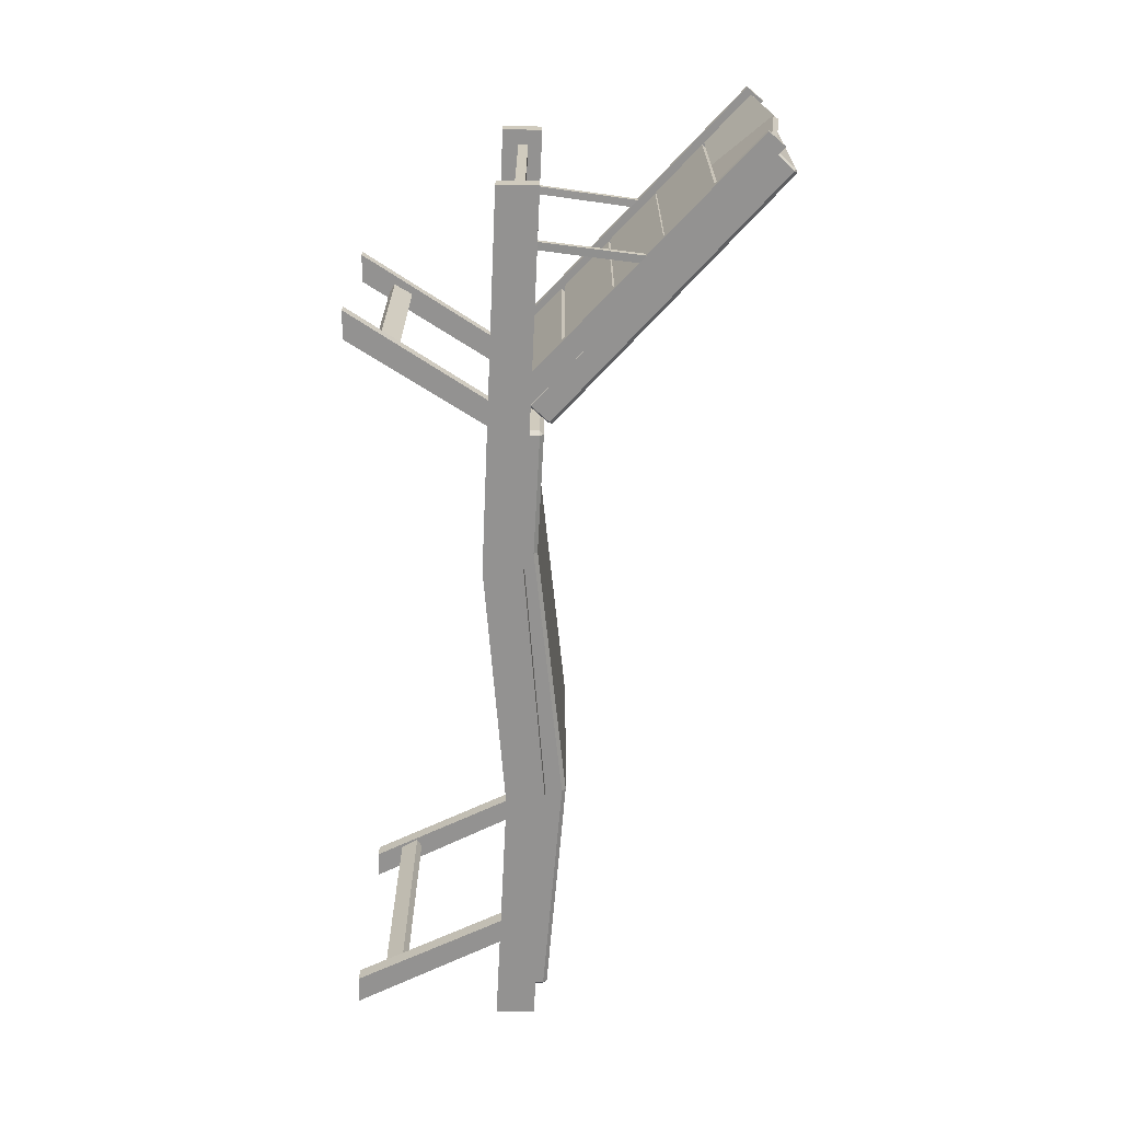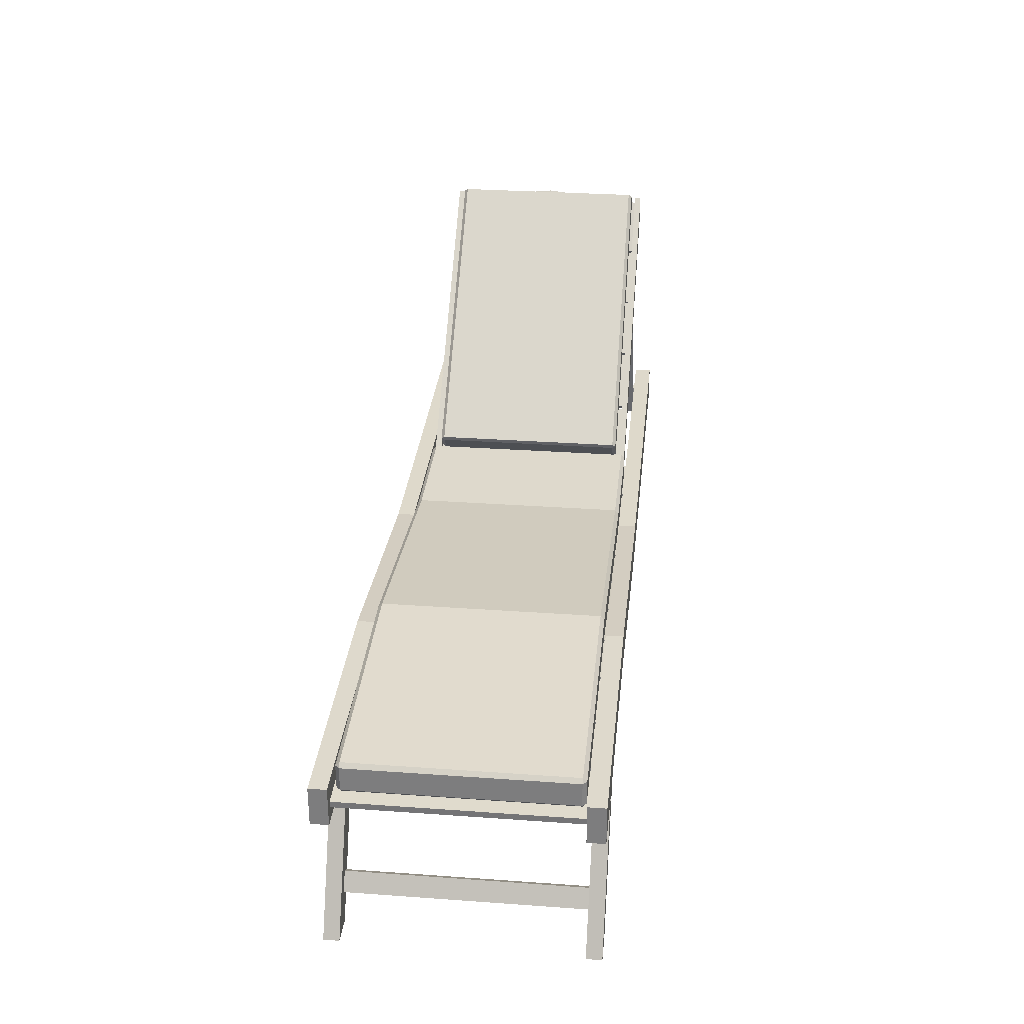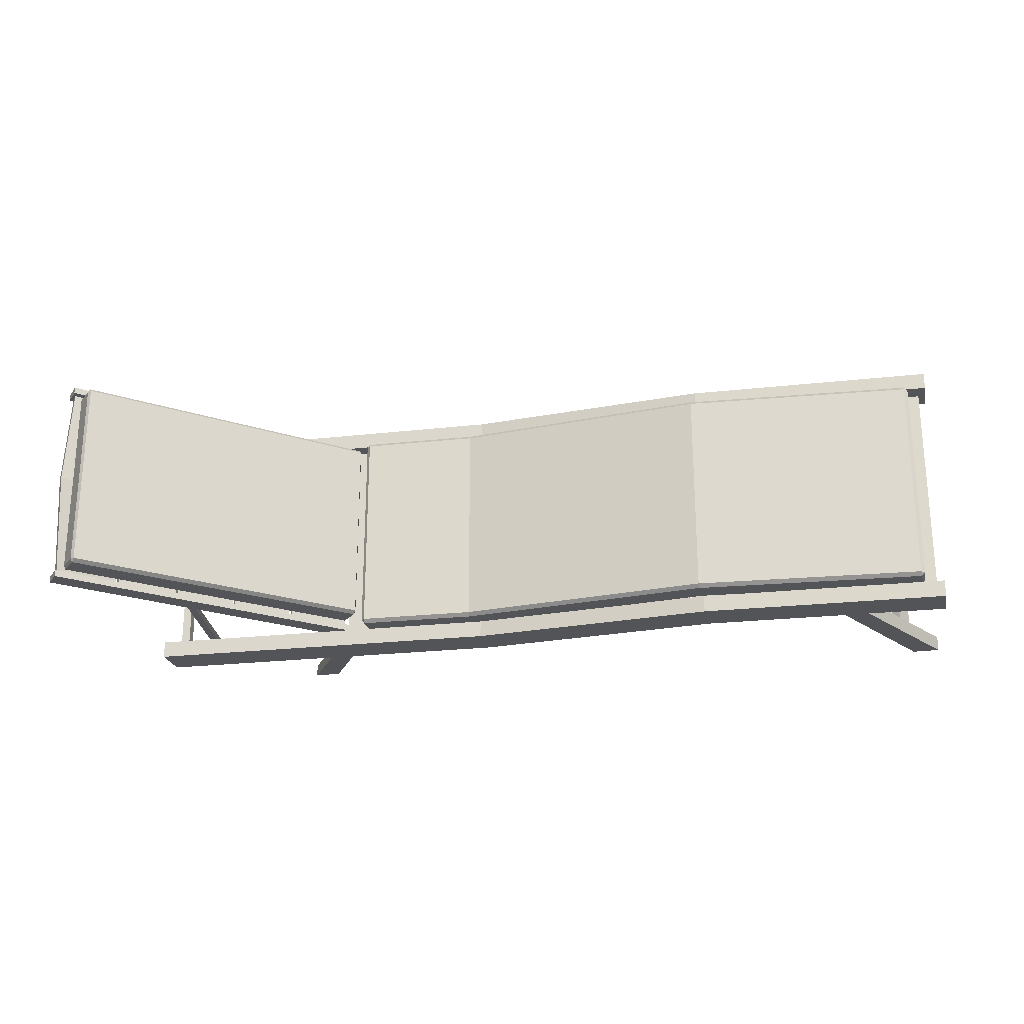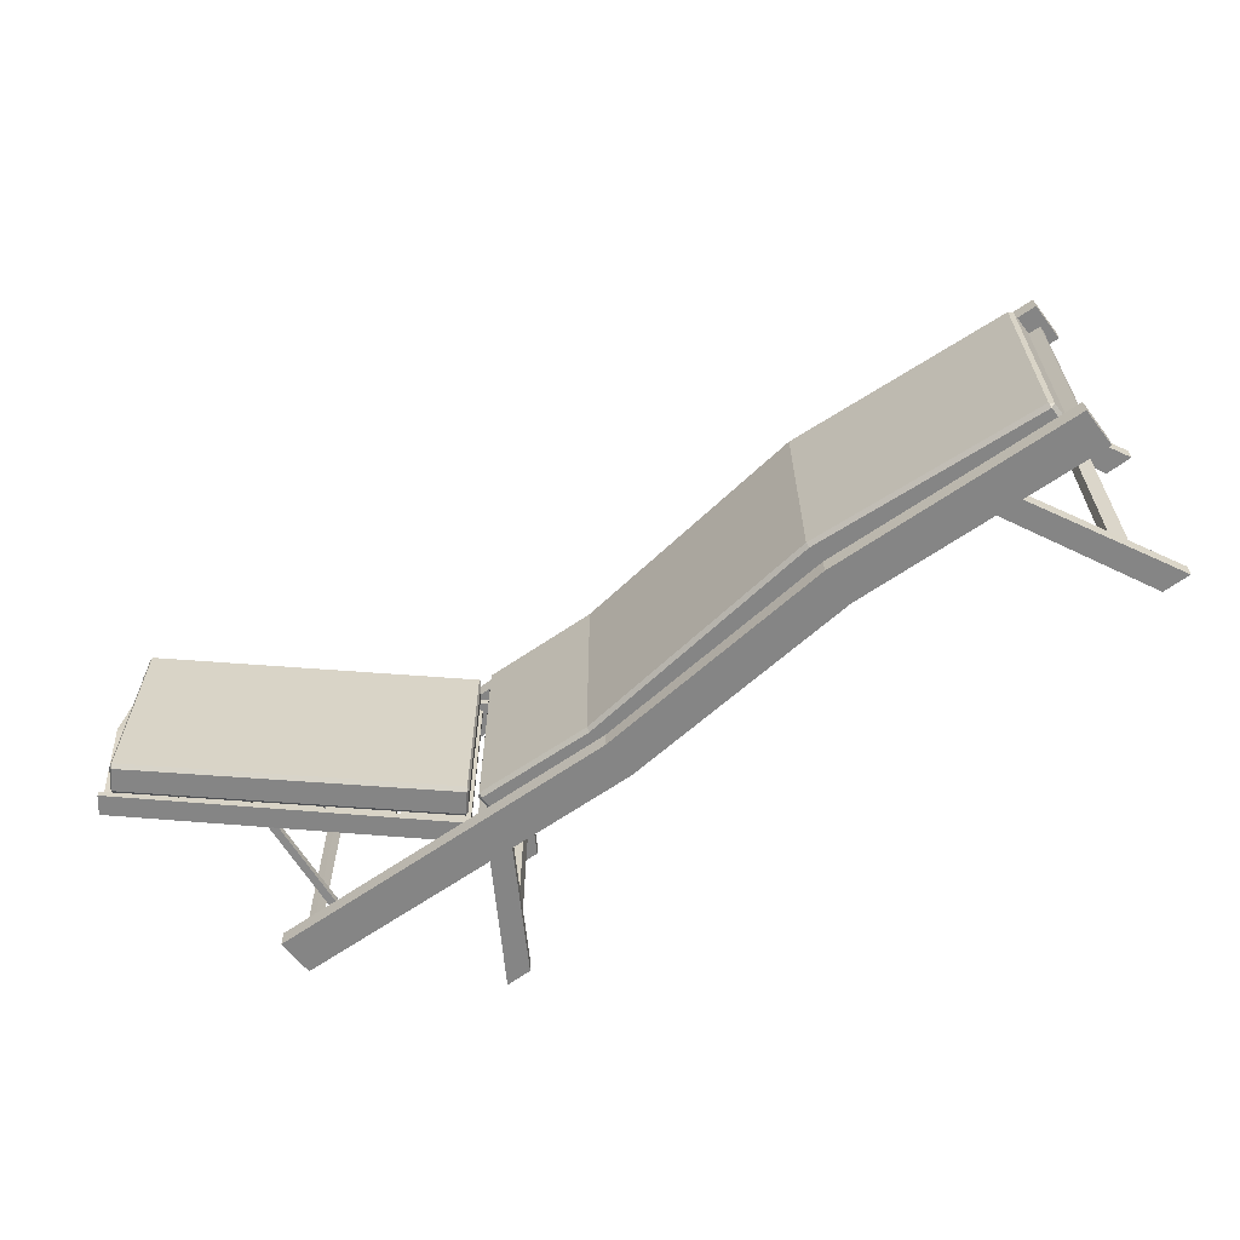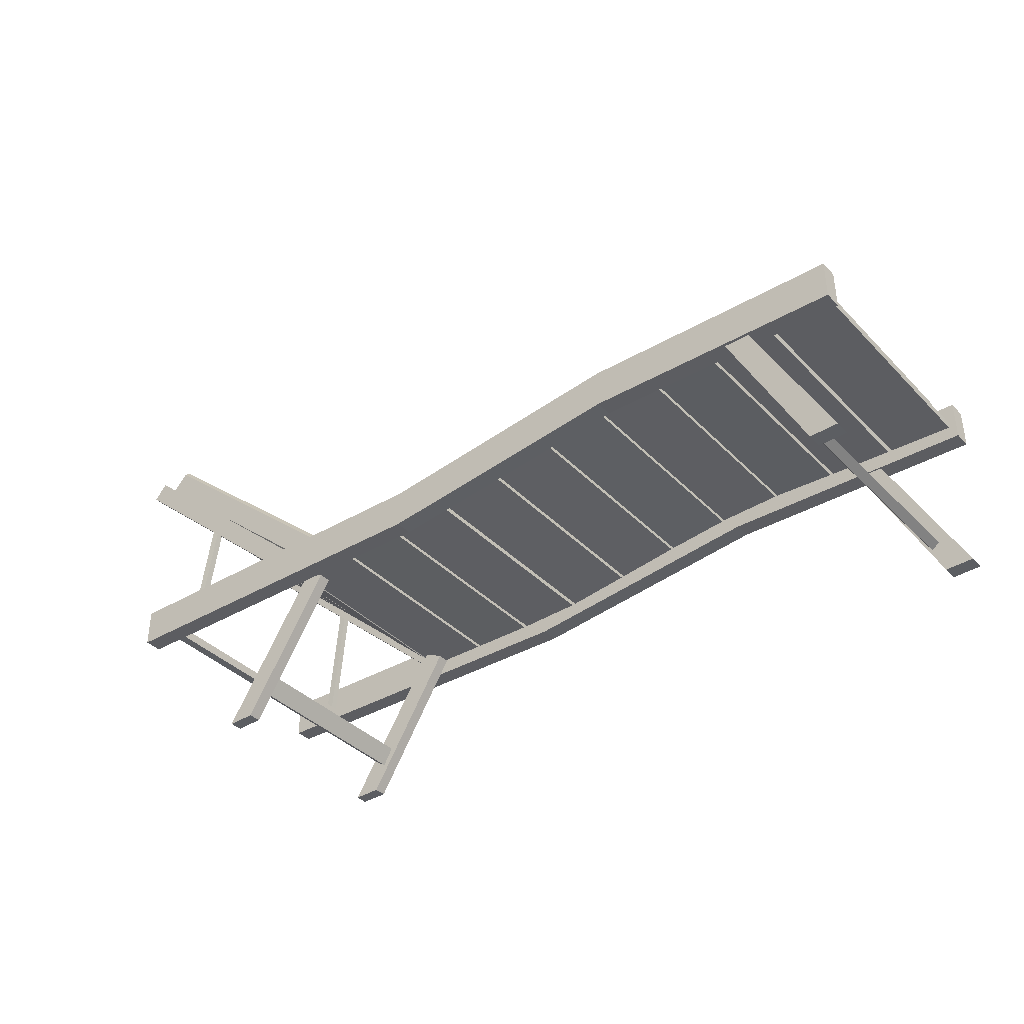
<metadata>
{"format":"obj","ext":"obj","renderer":"f3d","projection":"perspective","resolution":1024,"background":"white","views":[{"elev":-66.5,"azim":89.1,"up":"+Z"},{"elev":30.1,"azim":-84.0,"up":"+Y"},{"elev":-23.5,"azim":-167.3,"up":"+Z"},{"elev":-61.8,"azim":-142.6,"up":"+Z"},{"elev":-38.2,"azim":-141.7,"up":"+Y"}]}
</metadata>
<code>
o SunbedPillowed_Cube.052
v 0.3654 0.1965 1.496
v 0.3654 0.2103 1.496
v 0.3654 0.1965 1.168
v 0.3654 0.2103 1.168
v 0.3782 0.1965 1.496
v 0.3782 0.2103 1.496
v 0.3782 0.1965 1.168
v 0.3782 0.2103 1.168
v 0.3991 0.1744 1.516
v 0.3991 0.2299 1.516
v 0.3991 0.1744 1.492
v 0.3991 0.2299 1.492
v -0.1254 0.1587 1.492
v -0.1254 0.2142 1.492
v -0.1254 0.1587 1.516
v -0.1254 0.2142 1.516
v -0.8403 0.1797 1.492
v -0.8403 0.2353 1.516
v -0.8403 0.2353 1.492
v -0.8403 0.1797 1.516
v -0.4829 0.248 1.492
v -0.4829 0.1925 1.516
v -0.4829 0.1925 1.492
v -0.4829 0.248 1.516
v -0.8293 0.1993 1.495
v -0.8297 0.2083 1.495
v -0.8293 0.1993 1.168
v -0.8297 0.2083 1.168
v -0.7405 0.2043 1.495
v -0.7409 0.2133 1.495
v -0.7405 0.2043 1.168
v -0.7409 0.2133 1.168
v -0.7353 0.2045 1.495
v -0.7358 0.2135 1.495
v -0.7353 0.2045 1.168
v -0.7358 0.2135 1.168
v -0.6466 0.2094 1.495
v -0.647 0.2183 1.495
v -0.6466 0.2094 1.168
v -0.647 0.2183 1.168
v -0.6423 0.2097 1.495
v -0.6429 0.2187 1.495
v -0.6423 0.2097 1.168
v -0.6429 0.2187 1.168
v -0.5536 0.2159 1.495
v -0.5542 0.2249 1.495
v -0.5536 0.2159 1.168
v -0.5542 0.2249 1.168
v -0.5502 0.2159 1.495
v -0.5501 0.2249 1.495
v -0.5502 0.2159 1.168
v -0.5501 0.2249 1.168
v -0.4613 0.2149 1.495
v -0.4612 0.2238 1.495
v -0.4613 0.2149 1.168
v -0.4612 0.2238 1.168
v -0.4581 0.2143 1.495
v -0.4574 0.2232 1.495
v -0.4581 0.2143 1.168
v -0.4574 0.2232 1.168
v -0.3695 0.2063 1.495
v -0.3688 0.2152 1.495
v -0.3695 0.2063 1.168
v -0.3688 0.2152 1.168
v -0.3659 0.2059 1.495
v -0.365 0.2148 1.495
v -0.3659 0.2059 1.168
v -0.365 0.2148 1.168
v -0.2775 0.1956 1.495
v -0.2766 0.2045 1.495
v -0.2775 0.1956 1.168
v -0.2766 0.2045 1.168
v -0.2733 0.1951 1.495
v -0.2725 0.204 1.495
v -0.2733 0.1951 1.168
v -0.2725 0.204 1.168
v -0.185 0.1851 1.495
v -0.1841 0.194 1.495
v -0.185 0.1851 1.168
v -0.1841 0.194 1.168
v -0.1796 0.1847 1.495
v -0.1795 0.1936 1.495
v -0.1796 0.1847 1.168
v -0.1795 0.1936 1.168
v -0.09071 0.1838 1.495
v -0.09063 0.1927 1.495
v -0.09071 0.1838 1.168
v -0.09063 0.1927 1.168
v -0.0855 0.1838 1.495
v -0.08571 0.1927 1.495
v -0.0855 0.1838 1.168
v -0.08571 0.1927 1.168
v 0.003357 0.1861 1.495
v 0.00315 0.1951 1.495
v 0.003357 0.1861 1.168
v 0.00315 0.1951 1.168
v 0.008118 0.1861 1.495
v 0.007864 0.195 1.495
v 0.008118 0.1861 1.168
v 0.007864 0.195 1.168
v 0.09696 0.189 1.495
v 0.09671 0.1979 1.495
v 0.09696 0.189 1.168
v 0.09671 0.1979 1.168
v 0.1077 0.1979 1.479
v 0.1022 0.2047 1.479
v 0.1077 0.1979 1.183
v 0.1022 0.2047 1.183
v 0.175 0.2598 1.479
v 0.1695 0.2666 1.479
v 0.175 0.2598 1.183
v 0.1695 0.2666 1.183
v 0.1785 0.2644 1.479
v 0.173 0.2712 1.479
v 0.1785 0.2644 1.183
v 0.173 0.2712 1.183
v 0.2458 0.3263 1.479
v 0.2403 0.3331 1.479
v 0.2458 0.3263 1.183
v 0.2403 0.3331 1.183
v 0.2481 0.3284 1.479
v 0.2426 0.3352 1.479
v 0.2481 0.3284 1.183
v 0.2426 0.3352 1.183
v 0.3154 0.3903 1.479
v 0.3099 0.3971 1.479
v 0.3154 0.3903 1.183
v 0.3099 0.3971 1.183
v 0.3176 0.3916 1.479
v 0.3121 0.3984 1.479
v 0.3176 0.3916 1.183
v 0.3121 0.3984 1.183
v 0.3849 0.4535 1.479
v 0.3794 0.4603 1.479
v 0.3849 0.4535 1.183
v 0.3794 0.4603 1.183
v 0.3879 0.456 1.479
v 0.3824 0.4628 1.479
v 0.3879 0.456 1.183
v 0.3824 0.4628 1.183
v 0.4552 0.5179 1.479
v 0.4497 0.5247 1.479
v 0.4552 0.5179 1.183
v 0.4497 0.5247 1.183
v 0.08832 0.2074 1.487
v 0.4464 0.5353 1.487
v 0.08832 0.2074 1.478
v 0.4464 0.5353 1.478
v 0.107 0.1847 1.487
v 0.4651 0.5126 1.487
v 0.107 0.1847 1.478
v 0.4651 0.5126 1.478
v 0.3991 0.1744 1.17
v 0.3991 0.2299 1.17
v 0.3991 0.1744 1.145
v 0.3991 0.2299 1.145
v -0.1254 0.1587 1.145
v -0.1254 0.2142 1.145
v -0.1254 0.1587 1.17
v -0.1254 0.2142 1.17
v -0.8403 0.1797 1.145
v -0.8403 0.2353 1.17
v -0.8403 0.2353 1.145
v -0.8403 0.1797 1.17
v -0.4829 0.248 1.145
v -0.4829 0.1925 1.17
v -0.4829 0.1925 1.145
v -0.4829 0.248 1.17
v 0.2766 0.3798 1.487
v 0.2766 0.3798 1.478
v 0.2953 0.3571 1.478
v 0.2953 0.3571 1.487
v 0.2864 0.3888 1.487
v 0.2864 0.3888 1.478
v 0.3052 0.3661 1.478
v 0.3052 0.3661 1.487
v 0.325 0.1986 1.482
v 0.3152 0.1897 1.482
v 0.325 0.1986 1.491
v 0.3152 0.1897 1.491
v 0.08832 0.2074 1.182
v 0.4464 0.5353 1.182
v 0.08832 0.2074 1.173
v 0.4464 0.5353 1.173
v 0.107 0.1847 1.182
v 0.4651 0.5126 1.182
v 0.107 0.1847 1.173
v 0.4651 0.5126 1.173
v 0.2766 0.3798 1.182
v 0.2766 0.3798 1.173
v 0.2953 0.3571 1.173
v 0.2953 0.3571 1.182
v 0.2864 0.3888 1.182
v 0.2864 0.3888 1.173
v 0.3052 0.3661 1.173
v 0.3052 0.3661 1.182
v 0.325 0.1986 1.169
v 0.3152 0.1897 1.169
v 0.325 0.1986 1.179
v 0.3152 0.1897 1.179
v 0.3879 0.456 1.331
v 0.3824 0.4628 1.331
v 0.4552 0.5347 1.331
v 0.4497 0.5415 1.331
v 0.1853 -0.02432 1.479
v 0.06166 0.1748 1.479
v 0.1853 -0.02432 1.461
v 0.06166 0.1748 1.461
v 0.2243 -0.02432 1.479
v 0.08918 0.1893 1.479
v 0.2243 -0.02432 1.461
v 0.08918 0.1893 1.461
v 0.1853 -0.02432 1.201
v 0.06166 0.1748 1.201
v 0.1853 -0.02432 1.183
v 0.06166 0.1748 1.183
v 0.2243 -0.02432 1.201
v 0.08918 0.1893 1.201
v 0.2243 -0.02432 1.183
v 0.08918 0.1893 1.183
v 0.1708 0.01478 1.467
v 0.1569 0.03949 1.467
v 0.1708 0.01478 1.199
v 0.1569 0.03949 1.199
v 0.182 0.02192 1.467
v 0.1681 0.04663 1.467
v 0.182 0.02192 1.199
v 0.1681 0.04663 1.199
v -0.7883 -0.02432 1.15
v -0.6808 0.1911 1.15
v -0.7883 -0.02432 1.171
v -0.6808 0.1911 1.171
v -0.8273 -0.02432 1.15
v -0.7083 0.2056 1.15
v -0.8273 -0.02432 1.171
v -0.7083 0.2056 1.171
v -0.7883 -0.02432 1.494
v -0.6808 0.1911 1.494
v -0.7883 -0.02432 1.515
v -0.6808 0.1911 1.515
v -0.8273 -0.02432 1.494
v -0.7083 0.2056 1.494
v -0.8273 -0.02432 1.515
v -0.7083 0.2056 1.515
v -0.7738 0.01478 1.165
v -0.7599 0.03949 1.165
v -0.7738 0.01478 1.496
v -0.7599 0.03949 1.496
v -0.785 0.02192 1.165
v -0.7711 0.04663 1.165
v -0.785 0.02192 1.496
v -0.7711 0.04663 1.496
v 0.05931 0.1943 1.484
v 0.06471 0.1997 1.484
v 0.05931 0.1997 1.489
v 0.06471 0.2334 1.484
v 0.05931 0.2388 1.484
v 0.05931 0.2334 1.489
v -0.8076 0.2093 1.484
v -0.8076 0.2147 1.489
v -0.813 0.2147 1.484
v -0.8076 0.2538 1.484
v -0.813 0.2484 1.484
v -0.8076 0.2484 1.489
v 0.05931 0.1943 1.18
v 0.05931 0.1997 1.175
v 0.06471 0.1997 1.18
v 0.05931 0.2388 1.18
v 0.06471 0.2334 1.18
v 0.05931 0.2334 1.175
v -0.8076 0.2093 1.18
v -0.813 0.2147 1.18
v -0.8076 0.2147 1.175
v -0.8076 0.2538 1.18
v -0.8076 0.2484 1.175
v -0.813 0.2484 1.18
v -0.4789 0.2322 1.484
v -0.4789 0.2376 1.489
v -0.4789 0.2767 1.484
v -0.4789 0.2713 1.489
v -0.4789 0.2322 1.18
v -0.4789 0.2376 1.175
v -0.4789 0.2767 1.18
v -0.4789 0.2713 1.175
v -0.1102 0.1879 1.484
v -0.1102 0.227 1.489
v -0.1102 0.1933 1.175
v -0.1102 0.2324 1.18
v -0.1102 0.1933 1.489
v -0.1102 0.2324 1.484
v -0.1102 0.1879 1.18
v -0.1102 0.227 1.175
v 0.4391 0.5205 1.468
v 0.4376 0.5264 1.468
v 0.4355 0.5245 1.473
v 0.4151 0.5515 1.468
v 0.4094 0.5536 1.468
v 0.413 0.5496 1.473
v 0.1004 0.2169 1.468
v 0.09683 0.2209 1.473
v 0.09472 0.219 1.468
v 0.07071 0.25 1.468
v 0.07221 0.2441 1.468
v 0.07432 0.246 1.473
v 0.4391 0.5205 1.192
v 0.4355 0.5245 1.187
v 0.4376 0.5264 1.192
v 0.4094 0.5536 1.192
v 0.4151 0.5515 1.192
v 0.413 0.5496 1.187
v 0.1004 0.2169 1.192
v 0.09472 0.219 1.192
v 0.09683 0.2209 1.187
v 0.07071 0.25 1.192
v 0.07432 0.246 1.187
v 0.07221 0.2441 1.192
f 1 2 4 3
f 3 4 8 7
f 7 8 6 5
f 5 6 2 1
f 3 7 5 1
f 8 4 2 6
f 13 14 12 11
f 11 12 10 9
f 13 11 9 15
f 12 14 16 10
f 23 13 15 22
f 9 10 16 15
f 23 21 14 13
f 17 20 18 19
f 21 19 18 24
f 22 24 18 20
f 15 16 24 22
f 14 21 24 16
f 17 19 21 23
f 17 23 22 20
f 25 26 28 27
f 27 28 32 31
f 31 32 30 29
f 29 30 26 25
f 27 31 29 25
f 32 28 26 30
f 33 34 36 35
f 35 36 40 39
f 39 40 38 37
f 37 38 34 33
f 35 39 37 33
f 40 36 34 38
f 41 42 44 43
f 43 44 48 47
f 47 48 46 45
f 45 46 42 41
f 43 47 45 41
f 48 44 42 46
f 49 50 52 51
f 51 52 56 55
f 55 56 54 53
f 53 54 50 49
f 51 55 53 49
f 56 52 50 54
f 57 58 60 59
f 59 60 64 63
f 63 64 62 61
f 61 62 58 57
f 59 63 61 57
f 64 60 58 62
f 65 66 68 67
f 67 68 72 71
f 71 72 70 69
f 69 70 66 65
f 67 71 69 65
f 72 68 66 70
f 73 74 76 75
f 75 76 80 79
f 79 80 78 77
f 77 78 74 73
f 75 79 77 73
f 80 76 74 78
f 81 82 84 83
f 83 84 88 87
f 87 88 86 85
f 85 86 82 81
f 83 87 85 81
f 88 84 82 86
f 89 90 92 91
f 91 92 96 95
f 95 96 94 93
f 93 94 90 89
f 91 95 93 89
f 96 92 90 94
f 97 98 100 99
f 99 100 104 103
f 103 104 102 101
f 101 102 98 97
f 99 103 101 97
f 104 100 98 102
f 105 106 108 107
f 107 108 112 111
f 111 112 110 109
f 109 110 106 105
f 107 111 109 105
f 112 108 106 110
f 113 114 116 115
f 115 116 120 119
f 119 120 118 117
f 117 118 114 113
f 115 119 117 113
f 120 116 114 118
f 121 122 124 123
f 123 124 128 127
f 127 128 126 125
f 125 126 122 121
f 123 127 125 121
f 128 124 122 126
f 129 130 132 131
f 131 132 136 135
f 135 136 134 133
f 133 134 130 129
f 131 135 133 129
f 136 132 130 134
f 201 202 140 139
f 139 140 144 143
f 203 204 142 141
f 141 142 138 137
f 201 203 141 137
f 204 202 138 142
f 173 146 148 174
f 174 148 152 175
f 175 152 150 176
f 176 150 146 173
f 147 151 149 145
f 152 148 146 150
f 157 158 156 155
f 155 156 154 153
f 157 155 153 159
f 156 158 160 154
f 167 157 159 166
f 153 154 160 159
f 167 165 158 157
f 161 164 162 163
f 165 163 162 168
f 166 168 162 164
f 159 160 168 166
f 158 165 168 160
f 161 163 165 167
f 161 167 166 164
f 149 172 169 145
f 151 171 172 149
f 147 170 171 151
f 145 169 170 147
f 172 176 173 169
f 171 175 177 178
f 170 174 175 171
f 169 173 174 170
f 178 177 179 180
f 175 176 179 177
f 172 171 178 180
f 176 172 180 179
f 193 182 184 194
f 194 184 188 195
f 195 188 186 196
f 196 186 182 193
f 183 187 185 181
f 188 184 182 186
f 185 192 189 181
f 187 191 192 185
f 183 190 191 187
f 181 189 190 183
f 192 196 193 189
f 191 195 197 198
f 190 194 195 191
f 189 193 194 190
f 198 197 199 200
f 195 196 199 197
f 192 191 198 200
f 196 192 200 199
f 144 140 202 204
f 139 143 203 201
f 143 144 204 203
f 137 138 202 201
f 205 206 208 207
f 207 208 212 211
f 211 212 210 209
f 209 210 206 205
f 207 211 209 205
f 212 208 206 210
f 213 214 216 215
f 215 216 220 219
f 219 220 218 217
f 217 218 214 213
f 215 219 217 213
f 220 216 214 218
f 221 222 224 223
f 223 224 228 227
f 227 228 226 225
f 225 226 222 221
f 223 227 225 221
f 228 224 222 226
f 229 230 232 231
f 231 232 236 235
f 235 236 234 233
f 233 234 230 229
f 231 235 233 229
f 236 232 230 234
f 237 238 240 239
f 239 240 244 243
f 243 244 242 241
f 241 242 238 237
f 239 243 241 237
f 244 240 238 242
f 245 246 248 247
f 247 248 252 251
f 251 252 250 249
f 249 250 246 245
f 247 251 249 245
f 252 248 246 250
f 267 269 256 254
f 287 292 270 266
f 288 290 257 268
f 278 280 264 260
f 261 263 276 272
f 253 254 255
f 256 257 258
f 259 260 261
f 262 263 264
f 265 266 267
f 268 269 270
f 271 272 273
f 274 275 276
f 285 253 255 289
f 254 256 258 255
f 279 262 264 280
f 263 261 260 264
f 271 259 261 272
f 262 274 276 263
f 275 273 272 276
f 281 271 273 282
f 288 268 270 292
f 269 267 266 270
f 253 265 267 254
f 268 257 256 269
f 285 291 265 253
f 259 271 281 277
f 274 283 284 275
f 291 281 282 287
f 290 279 280 286
f 259 277 278 260
f 289 286 280 278
f 274 262 279 283
f 273 275 284 282
f 255 258 286 289
f 257 290 286 258
f 265 291 287 266
f 277 281 291 285
f 283 288 292 284
f 277 285 289 278
f 283 279 290 288
f 282 284 292 287
f 307 309 296 294
f 313 315 310 306
f 314 302 297 308
f 295 298 304 300
f 301 303 316 312
f 293 294 295
f 296 297 298
f 299 300 301
f 302 303 304
f 305 306 307
f 308 309 310
f 311 312 313
f 314 315 316
f 299 293 295 300
f 294 296 298 295
f 297 302 304 298
f 303 301 300 304
f 311 299 301 312
f 302 314 316 303
f 315 313 312 316
f 305 311 313 306
f 314 308 310 315
f 309 307 306 310
f 293 305 307 294
f 308 297 296 309
f 299 311 305 293

</code>
